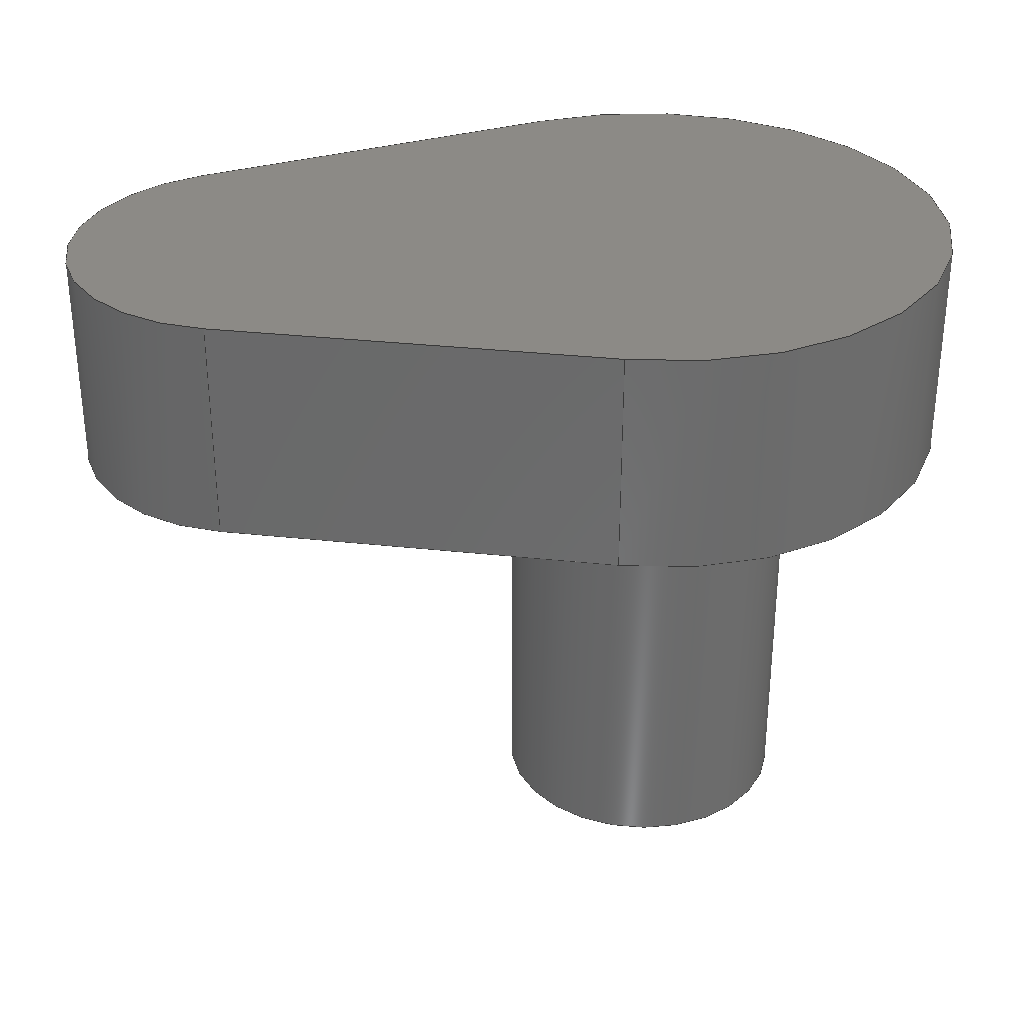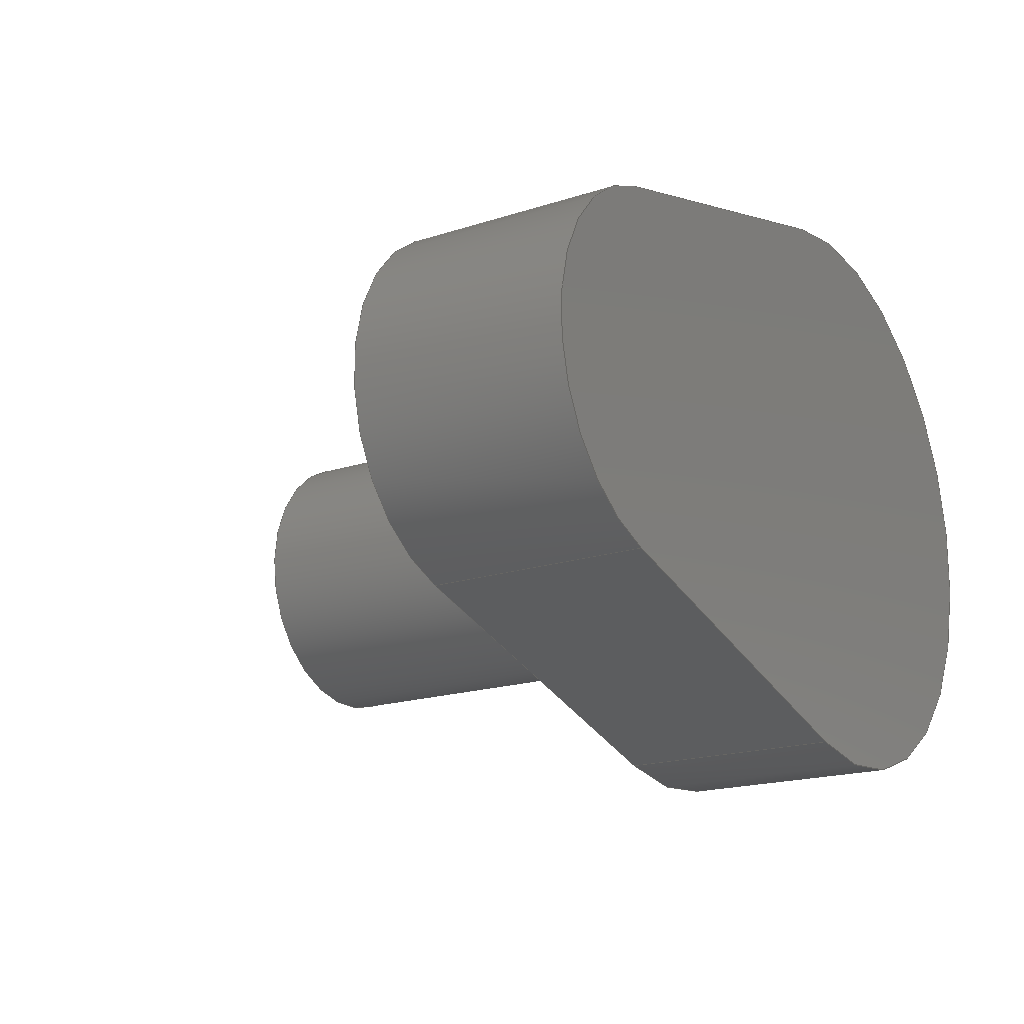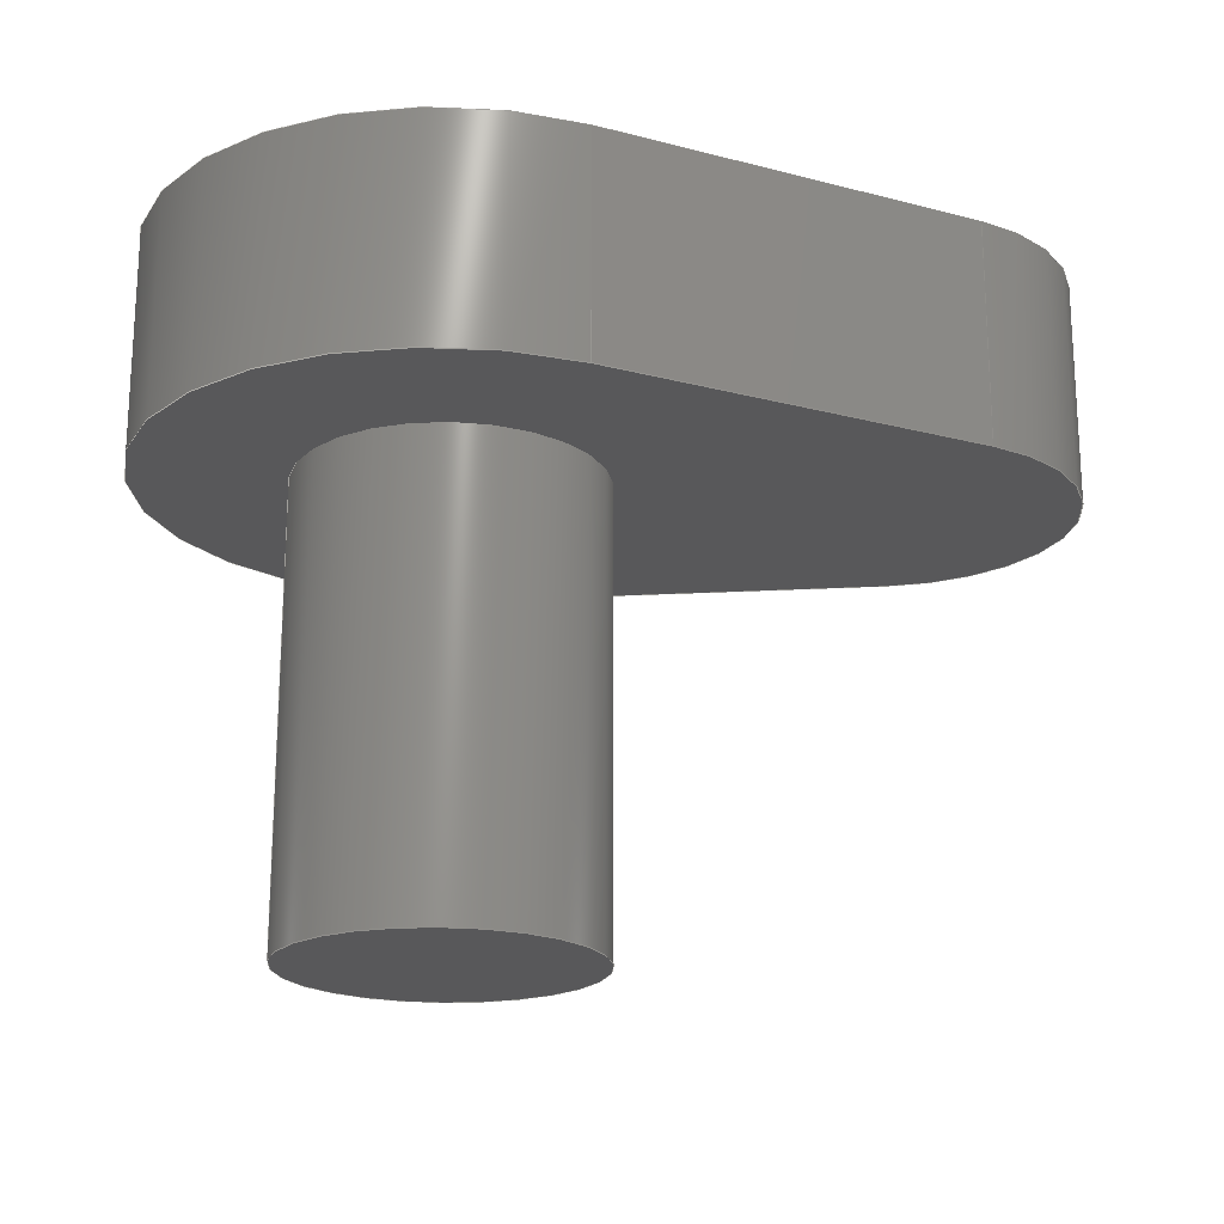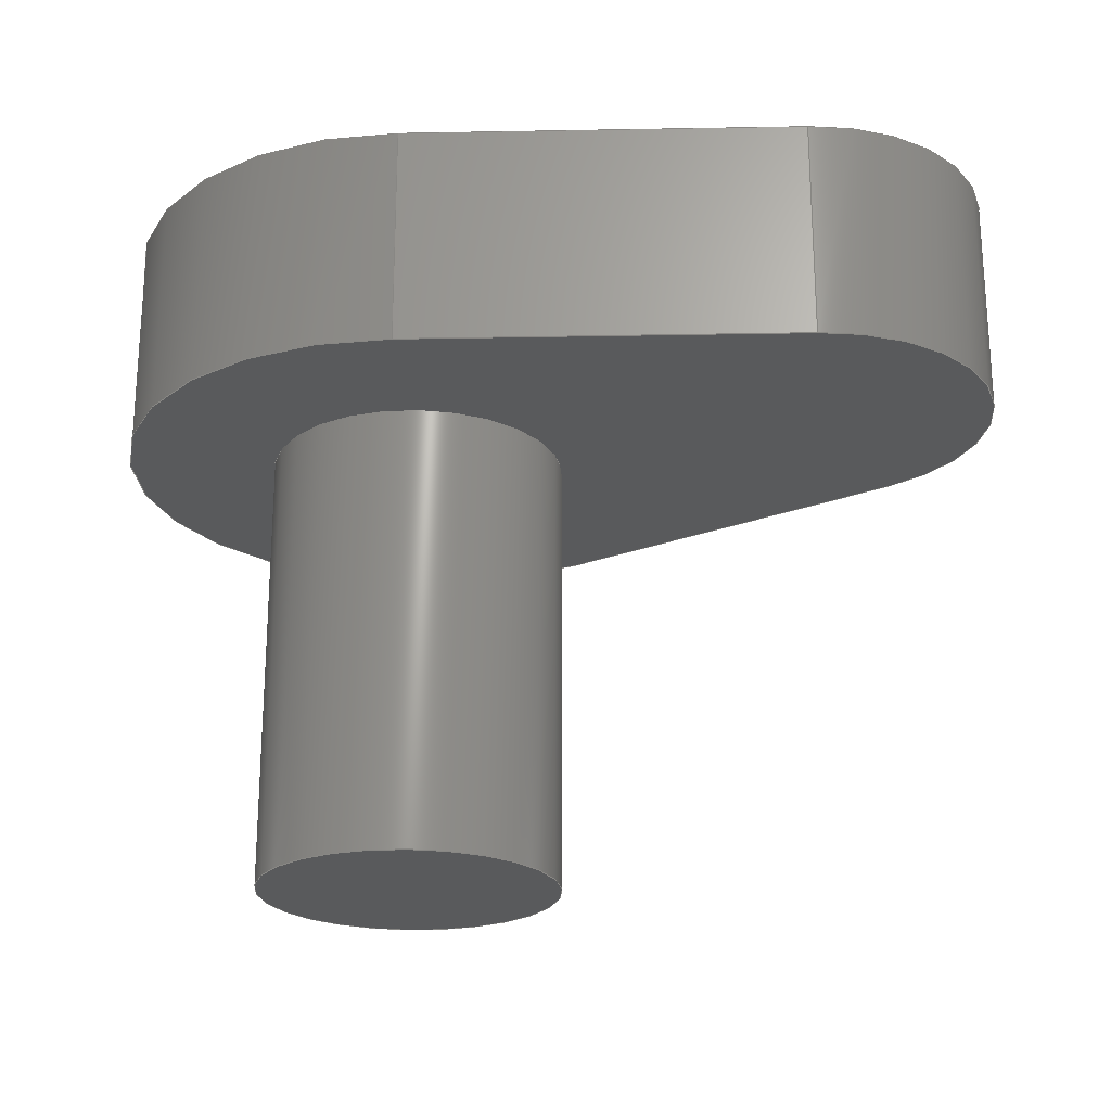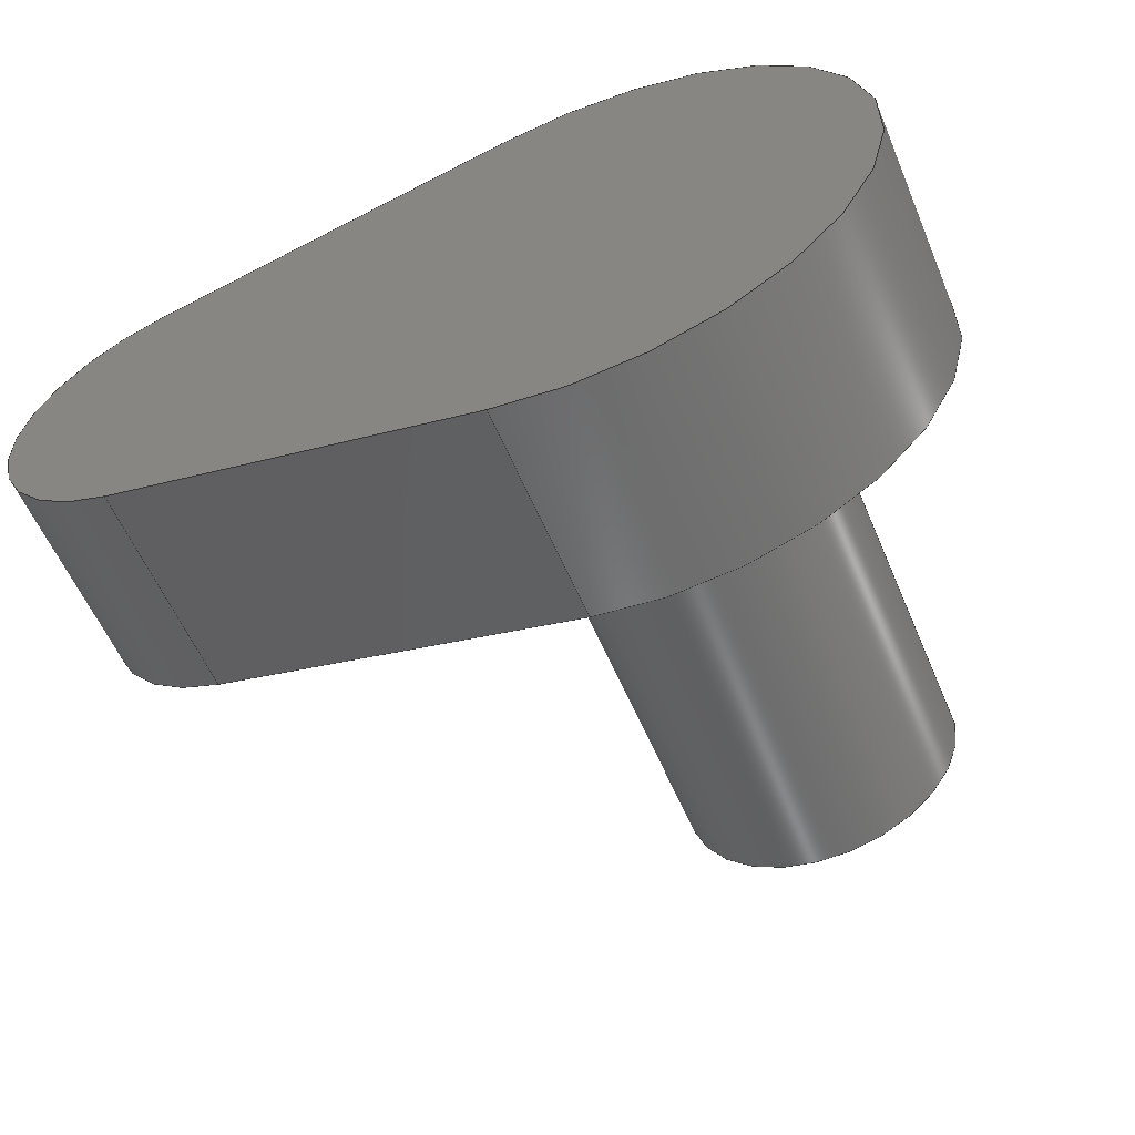
<metadata>
{"format":"step","ext":"step","renderer":"f3d","projection":"perspective","resolution":1024,"background":"white","views":[{"elev":31.9,"azim":173.0,"up":"+Y"},{"elev":-18.2,"azim":122.5,"up":"+Z"},{"elev":-20.0,"azim":-10.0,"up":"+Y"},{"elev":-22.9,"azim":17.6,"up":"+Y"},{"elev":-57.8,"azim":-157.2,"up":"+Z"}]}
</metadata>
<code>
ISO-10303-21;
DATA;
#1=MECHANICAL_DESIGN_GEOMETRIC_PRESENTATION_REPRESENTATION('',(#4),#223);
#2=SHAPE_REPRESENTATION_RELATIONSHIP('SRR','None',#230,#3);
#3=ADVANCED_BREP_SHAPE_REPRESENTATION('',(#5),#222);
#4=STYLED_ITEM('',(#239),#5);
#5=MANIFOLD_SOLID_BREP('Body1',#119);
#6=FACE_BOUND('',#28,.T.);
#7=PLANE('',#136);
#8=PLANE('',#137);
#9=PLANE('',#141);
#10=PLANE('',#145);
#11=PLANE('',#146);
#12=FACE_OUTER_BOUND('',#20,.T.);
#13=FACE_OUTER_BOUND('',#21,.T.);
#14=FACE_OUTER_BOUND('',#22,.T.);
#15=FACE_OUTER_BOUND('',#23,.T.);
#16=FACE_OUTER_BOUND('',#24,.T.);
#17=FACE_OUTER_BOUND('',#25,.T.);
#18=FACE_OUTER_BOUND('',#26,.T.);
#19=FACE_OUTER_BOUND('',#27,.T.);
#20=EDGE_LOOP('',(#78,#79,#80,#81));
#21=EDGE_LOOP('',(#82));
#22=EDGE_LOOP('',(#83,#84,#85,#86));
#23=EDGE_LOOP('',(#87,#88,#89,#90));
#24=EDGE_LOOP('',(#91,#92,#93,#94));
#25=EDGE_LOOP('',(#95,#96,#97,#98));
#26=EDGE_LOOP('',(#99,#100,#101,#102));
#27=EDGE_LOOP('',(#103,#104,#105,#106));
#28=EDGE_LOOP('',(#107));
#29=LINE('',#191,#38);
#30=LINE('',#197,#39);
#31=LINE('',#199,#40);
#32=LINE('',#201,#41);
#33=LINE('',#202,#42);
#34=LINE('',#208,#43);
#35=LINE('',#211,#44);
#36=LINE('',#213,#45);
#37=LINE('',#214,#46);
#38=VECTOR('',#153,0.2);
#39=VECTOR('',#160,1);
#40=VECTOR('',#161,1);
#41=VECTOR('',#162,1);
#42=VECTOR('',#163,1);
#43=VECTOR('',#170,1);
#44=VECTOR('',#173,1);
#45=VECTOR('',#174,1);
#46=VECTOR('',#175,1);
#47=CIRCLE('',#134,0.2);
#48=CIRCLE('',#135,0.2);
#49=CIRCLE('',#139,0.4);
#50=CIRCLE('',#140,0.4);
#51=CIRCLE('',#143,0.25);
#52=CIRCLE('',#144,0.25);
#53=VERTEX_POINT('',#188);
#54=VERTEX_POINT('',#190);
#55=VERTEX_POINT('',#195);
#56=VERTEX_POINT('',#196);
#57=VERTEX_POINT('',#198);
#58=VERTEX_POINT('',#200);
#59=VERTEX_POINT('',#204);
#60=VERTEX_POINT('',#206);
#61=VERTEX_POINT('',#210);
#62=VERTEX_POINT('',#212);
#63=EDGE_CURVE('',#53,#53,#47,.T.);
#64=EDGE_CURVE('',#53,#54,#29,.T.);
#65=EDGE_CURVE('',#54,#54,#48,.T.);
#66=EDGE_CURVE('',#55,#56,#30,.T.);
#67=EDGE_CURVE('',#55,#57,#31,.T.);
#68=EDGE_CURVE('',#58,#57,#32,.T.);
#69=EDGE_CURVE('',#56,#58,#33,.T.);
#70=EDGE_CURVE('',#59,#56,#49,.T.);
#71=EDGE_CURVE('',#60,#58,#50,.T.);
#72=EDGE_CURVE('',#59,#60,#34,.T.);
#73=EDGE_CURVE('',#59,#61,#35,.T.);
#74=EDGE_CURVE('',#62,#60,#36,.T.);
#75=EDGE_CURVE('',#61,#62,#37,.T.);
#76=EDGE_CURVE('',#55,#61,#51,.T.);
#77=EDGE_CURVE('',#57,#62,#52,.T.);
#78=ORIENTED_EDGE('',*,*,#63,.F.);
#79=ORIENTED_EDGE('',*,*,#64,.T.);
#80=ORIENTED_EDGE('',*,*,#65,.F.);
#81=ORIENTED_EDGE('',*,*,#64,.F.);
#82=ORIENTED_EDGE('',*,*,#63,.T.);
#83=ORIENTED_EDGE('',*,*,#66,.F.);
#84=ORIENTED_EDGE('',*,*,#67,.T.);
#85=ORIENTED_EDGE('',*,*,#68,.F.);
#86=ORIENTED_EDGE('',*,*,#69,.F.);
#87=ORIENTED_EDGE('',*,*,#70,.T.);
#88=ORIENTED_EDGE('',*,*,#69,.T.);
#89=ORIENTED_EDGE('',*,*,#71,.F.);
#90=ORIENTED_EDGE('',*,*,#72,.F.);
#91=ORIENTED_EDGE('',*,*,#73,.F.);
#92=ORIENTED_EDGE('',*,*,#72,.T.);
#93=ORIENTED_EDGE('',*,*,#74,.F.);
#94=ORIENTED_EDGE('',*,*,#75,.F.);
#95=ORIENTED_EDGE('',*,*,#76,.T.);
#96=ORIENTED_EDGE('',*,*,#75,.T.);
#97=ORIENTED_EDGE('',*,*,#77,.F.);
#98=ORIENTED_EDGE('',*,*,#67,.F.);
#99=ORIENTED_EDGE('',*,*,#77,.T.);
#100=ORIENTED_EDGE('',*,*,#74,.T.);
#101=ORIENTED_EDGE('',*,*,#71,.T.);
#102=ORIENTED_EDGE('',*,*,#68,.T.);
#103=ORIENTED_EDGE('',*,*,#76,.F.);
#104=ORIENTED_EDGE('',*,*,#66,.T.);
#105=ORIENTED_EDGE('',*,*,#70,.F.);
#106=ORIENTED_EDGE('',*,*,#73,.T.);
#107=ORIENTED_EDGE('',*,*,#65,.T.);
#108=CYLINDRICAL_SURFACE('',#133,0.2);
#109=CYLINDRICAL_SURFACE('',#138,0.4);
#110=CYLINDRICAL_SURFACE('',#142,0.25);
#111=ADVANCED_FACE('',(#12),#108,.T.);
#112=ADVANCED_FACE('',(#13),#7,.T.);
#113=ADVANCED_FACE('',(#14),#8,.T.);
#114=ADVANCED_FACE('',(#15),#109,.T.);
#115=ADVANCED_FACE('',(#16),#9,.T.);
#116=ADVANCED_FACE('',(#17),#110,.T.);
#117=ADVANCED_FACE('',(#18),#10,.T.);
#118=ADVANCED_FACE('',(#19,#6),#11,.F.);
#119=CLOSED_SHELL('',(#111,#112,#113,#114,#115,#116,#117,#118));
#120=DERIVED_UNIT_ELEMENT(#122,1);
#121=DERIVED_UNIT_ELEMENT(#225,3);
#122=(
MASS_UNIT()
NAMED_UNIT(*)
SI_UNIT(.KILO.,.GRAM.)
);
#123=DERIVED_UNIT((#120,#121));
#124=MEASURE_REPRESENTATION_ITEM('density measure',
POSITIVE_RATIO_MEASURE(7850),#123);
#125=PROPERTY_DEFINITION_REPRESENTATION(#130,#127);
#126=PROPERTY_DEFINITION_REPRESENTATION(#131,#128);
#127=REPRESENTATION('material name',(#129),#222);
#128=REPRESENTATION('density',(#124),#222);
#129=DESCRIPTIVE_REPRESENTATION_ITEM('Steel','Steel');
#130=PROPERTY_DEFINITION('material property','material name',#232);
#131=PROPERTY_DEFINITION('material property','density of part',#232);
#132=AXIS2_PLACEMENT_3D('placement',#186,#147,#148);
#133=AXIS2_PLACEMENT_3D('',#187,#149,#150);
#134=AXIS2_PLACEMENT_3D('',#189,#151,#152);
#135=AXIS2_PLACEMENT_3D('',#192,#154,#155);
#136=AXIS2_PLACEMENT_3D('',#193,#156,#157);
#137=AXIS2_PLACEMENT_3D('',#194,#158,#159);
#138=AXIS2_PLACEMENT_3D('',#203,#164,#165);
#139=AXIS2_PLACEMENT_3D('',#205,#166,#167);
#140=AXIS2_PLACEMENT_3D('',#207,#168,#169);
#141=AXIS2_PLACEMENT_3D('',#209,#171,#172);
#142=AXIS2_PLACEMENT_3D('',#215,#176,#177);
#143=AXIS2_PLACEMENT_3D('',#216,#178,#179);
#144=AXIS2_PLACEMENT_3D('',#217,#180,#181);
#145=AXIS2_PLACEMENT_3D('',#218,#182,#183);
#146=AXIS2_PLACEMENT_3D('',#219,#184,#185);
#147=DIRECTION('axis',(0,0,1));
#148=DIRECTION('refdir',(1,0,0));
#149=DIRECTION('center_axis',(0,-1,0));
#150=DIRECTION('ref_axis',(1,0,0));
#151=DIRECTION('center_axis',(0,-1,0));
#152=DIRECTION('ref_axis',(1,0,0));
#153=DIRECTION('',(0,1,0));
#154=DIRECTION('center_axis',(0,1,0));
#155=DIRECTION('ref_axis',(1,0,0));
#156=DIRECTION('center_axis',(0,-1,0));
#157=DIRECTION('ref_axis',(1,0,0));
#158=DIRECTION('center_axis',(0.2727,0,0.9621));
#159=DIRECTION('ref_axis',(0.9621,0,-0.2727));
#160=DIRECTION('',(-0.9621,0,0.2727));
#161=DIRECTION('',(0,1,0));
#162=DIRECTION('',(0.9621,0,-0.2727));
#163=DIRECTION('',(0,1,0));
#164=DIRECTION('center_axis',(0,1,0));
#165=DIRECTION('ref_axis',(-1,0,8.053e-08));
#166=DIRECTION('center_axis',(0,1,0));
#167=DIRECTION('ref_axis',(0.2727,0,-0.9621));
#168=DIRECTION('center_axis',(0,1,0));
#169=DIRECTION('ref_axis',(0.2727,0,-0.9621));
#170=DIRECTION('',(0,1,0));
#171=DIRECTION('center_axis',(0.2727,0,-0.9621));
#172=DIRECTION('ref_axis',(-0.9621,0,-0.2727));
#173=DIRECTION('',(0.9621,0,0.2727));
#174=DIRECTION('',(-0.9621,0,-0.2727));
#175=DIRECTION('',(0,1,0));
#176=DIRECTION('center_axis',(0,1,0));
#177=DIRECTION('ref_axis',(0.2727,0,0.9621));
#178=DIRECTION('center_axis',(0,1,0));
#179=DIRECTION('ref_axis',(0.2727,0,0.9621));
#180=DIRECTION('center_axis',(0,1,0));
#181=DIRECTION('ref_axis',(0.2727,0,0.9621));
#182=DIRECTION('center_axis',(0,1,0));
#183=DIRECTION('ref_axis',(1,0,0));
#184=DIRECTION('center_axis',(0,1,0));
#185=DIRECTION('ref_axis',(1,0,0));
#186=CARTESIAN_POINT('',(0,0,0));
#187=CARTESIAN_POINT('Origin',(5.551e-17,0,5.551e-17));
#188=CARTESIAN_POINT('',(-0.2,-0.6,3.102e-17));
#189=CARTESIAN_POINT('Origin',(5.551e-17,-0.6,5.551e-17));
#190=CARTESIAN_POINT('',(-0.2,0,3.102e-17));
#191=CARTESIAN_POINT('',(-0.2,0,3.102e-17));
#192=CARTESIAN_POINT('Origin',(5.551e-17,0,5.551e-17));
#193=CARTESIAN_POINT('Origin',(5.551e-17,-0.6,5.551e-17));
#194=CARTESIAN_POINT('Origin',(0.1091,0,0.3848));
#195=CARTESIAN_POINT('',(0.6182,0,0.2405));
#196=CARTESIAN_POINT('',(0.1091,0,0.3848));
#197=CARTESIAN_POINT('',(0.6182,0,0.2405));
#198=CARTESIAN_POINT('',(0.6182,0.3,0.2405));
#199=CARTESIAN_POINT('',(0.6182,0,0.2405));
#200=CARTESIAN_POINT('',(0.1091,0.3,0.3848));
#201=CARTESIAN_POINT('',(0.6182,0.3,0.2405));
#202=CARTESIAN_POINT('',(0.1091,0,0.3848));
#203=CARTESIAN_POINT('Origin',(-5.551e-17,0,3.469e-17));
#204=CARTESIAN_POINT('',(0.1091,0,-0.3848));
#205=CARTESIAN_POINT('Origin',(-5.551e-17,0,3.469e-17));
#206=CARTESIAN_POINT('',(0.1091,0.3,-0.3848));
#207=CARTESIAN_POINT('Origin',(-5.551e-17,0.3,3.469e-17));
#208=CARTESIAN_POINT('',(0.1091,0,-0.3848));
#209=CARTESIAN_POINT('Origin',(0.6182,0,-0.2405));
#210=CARTESIAN_POINT('',(0.6182,0,-0.2405));
#211=CARTESIAN_POINT('',(0.1091,0,-0.3848));
#212=CARTESIAN_POINT('',(0.6182,0.3,-0.2405));
#213=CARTESIAN_POINT('',(0.1091,0.3,-0.3848));
#214=CARTESIAN_POINT('',(0.6182,0,-0.2405));
#215=CARTESIAN_POINT('Origin',(0.55,0,2.2e-17));
#216=CARTESIAN_POINT('Origin',(0.55,0,2.2e-17));
#217=CARTESIAN_POINT('Origin',(0.55,0.3,2.2e-17));
#218=CARTESIAN_POINT('Origin',(0.2,0.3,5.551e-17));
#219=CARTESIAN_POINT('Origin',(0.2,0,5.551e-17));
#220=UNCERTAINTY_MEASURE_WITH_UNIT(LENGTH_MEASURE(0.001),#224,
'DISTANCE_ACCURACY_VALUE',
'Maximum model space distance between geometric entities at asserted c
onnectivities');
#221=UNCERTAINTY_MEASURE_WITH_UNIT(LENGTH_MEASURE(0.001),#224,
'DISTANCE_ACCURACY_VALUE',
'Maximum model space distance between geometric entities at asserted c
onnectivities');
#222=(
GEOMETRIC_REPRESENTATION_CONTEXT(3)
GLOBAL_UNCERTAINTY_ASSIGNED_CONTEXT((#220))
GLOBAL_UNIT_ASSIGNED_CONTEXT((#224,#226,#227))
REPRESENTATION_CONTEXT('','3D')
);
#223=(
GEOMETRIC_REPRESENTATION_CONTEXT(3)
GLOBAL_UNCERTAINTY_ASSIGNED_CONTEXT((#221))
GLOBAL_UNIT_ASSIGNED_CONTEXT((#224,#226,#227))
REPRESENTATION_CONTEXT('','3D')
);
#224=(
LENGTH_UNIT()
NAMED_UNIT(*)
SI_UNIT(.CENTI.,.METRE.)
);
#225=(
LENGTH_UNIT()
NAMED_UNIT(*)
SI_UNIT($,.METRE.)
);
#226=(
NAMED_UNIT(*)
PLANE_ANGLE_UNIT()
SI_UNIT($,.RADIAN.)
);
#227=(
NAMED_UNIT(*)
SI_UNIT($,.STERADIAN.)
SOLID_ANGLE_UNIT()
);
#228=SHAPE_DEFINITION_REPRESENTATION(#229,#230);
#229=PRODUCT_DEFINITION_SHAPE('',$,#232);
#230=SHAPE_REPRESENTATION('',(#132),#222);
#231=PRODUCT_DEFINITION_CONTEXT('part definition',#236,'design');
#232=PRODUCT_DEFINITION('Plastic Stop','Plastic Stop v1',#233,#231);
#233=PRODUCT_DEFINITION_FORMATION('',$,#238);
#234=PRODUCT_RELATED_PRODUCT_CATEGORY('Plastic Stop v1',
'Plastic Stop v1',(#238));
#235=APPLICATION_PROTOCOL_DEFINITION('international standard',
'automotive_design',2009,#236);
#236=APPLICATION_CONTEXT(
'Core Data for Automotive Mechanical Design Process');
#237=PRODUCT_CONTEXT('part definition',#236,'mechanical');
#238=PRODUCT('Plastic Stop','Plastic Stop v1',$,(#237));
#239=PRESENTATION_STYLE_ASSIGNMENT((#240));
#240=SURFACE_STYLE_USAGE(.BOTH.,#241);
#241=SURFACE_SIDE_STYLE('',(#242));
#242=SURFACE_STYLE_FILL_AREA(#243);
#243=FILL_AREA_STYLE('Steel - Satin',(#244));
#244=FILL_AREA_STYLE_COLOUR('Steel - Satin',#245);
#245=COLOUR_RGB('Steel - Satin',0.6275,0.6275,0.6275);
ENDSEC;
END-ISO-10303-21;

</code>
